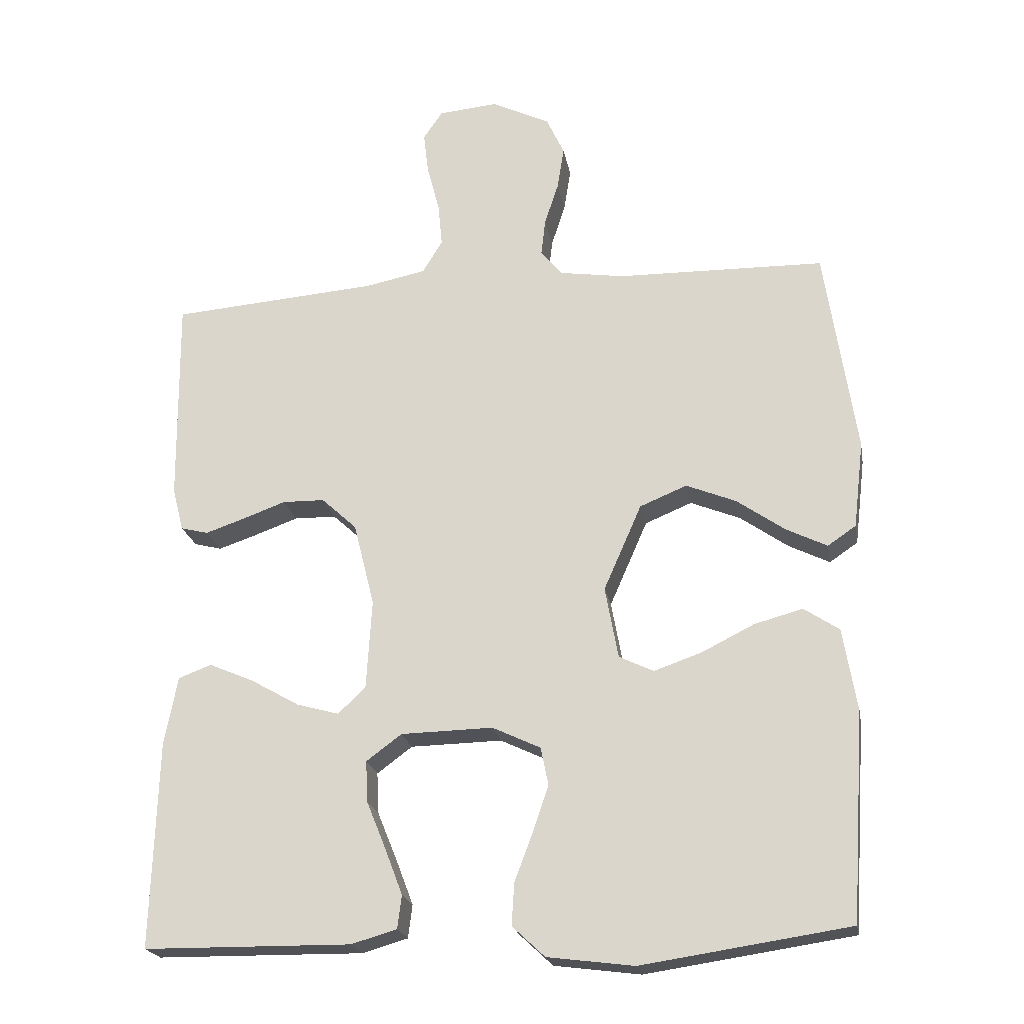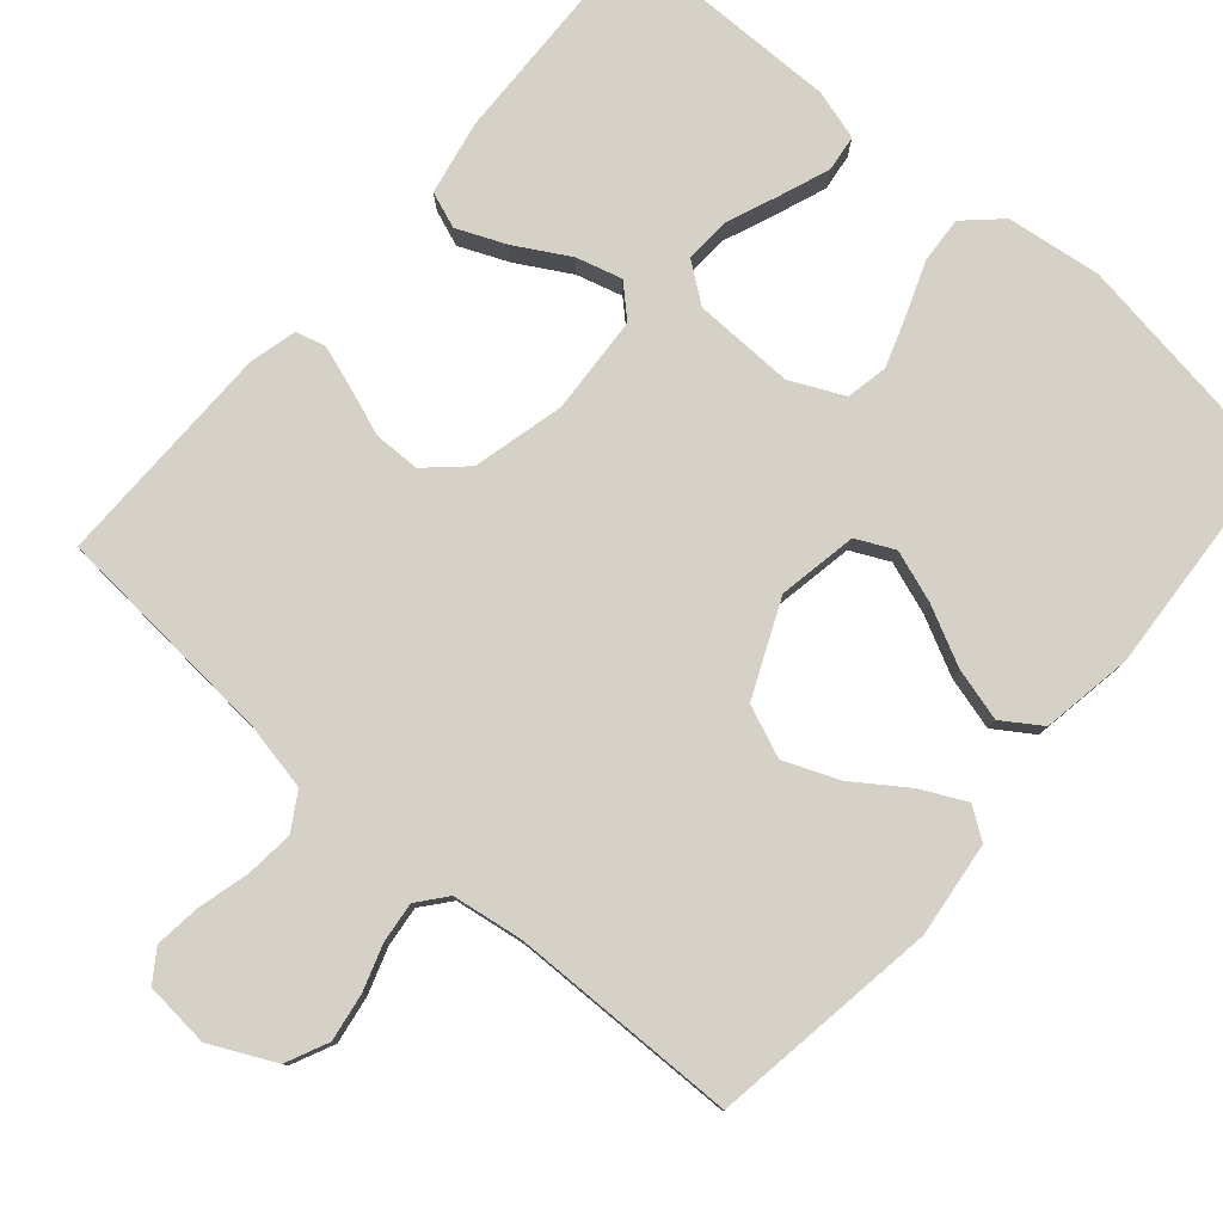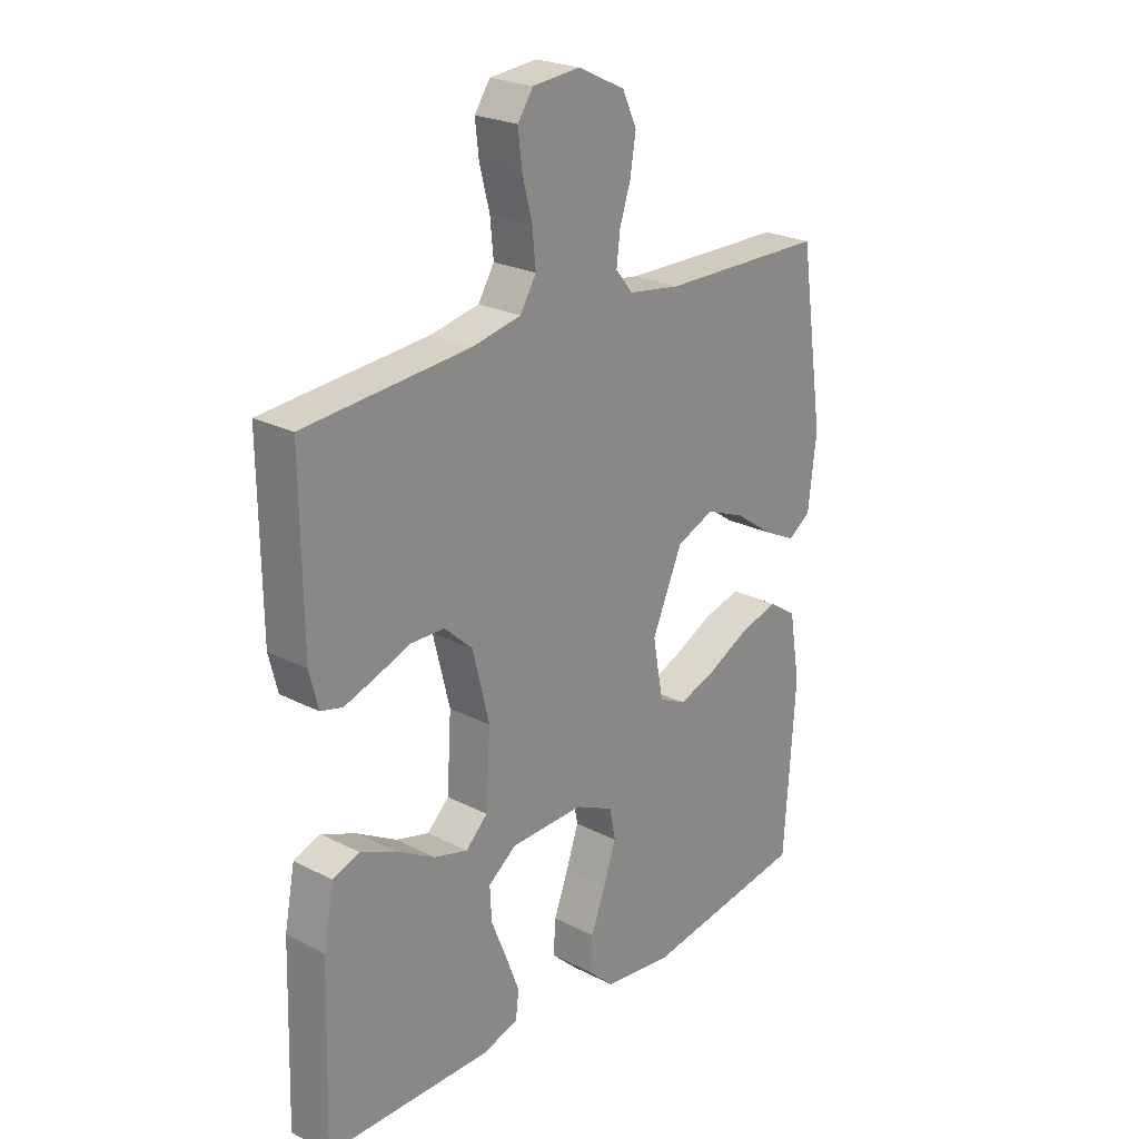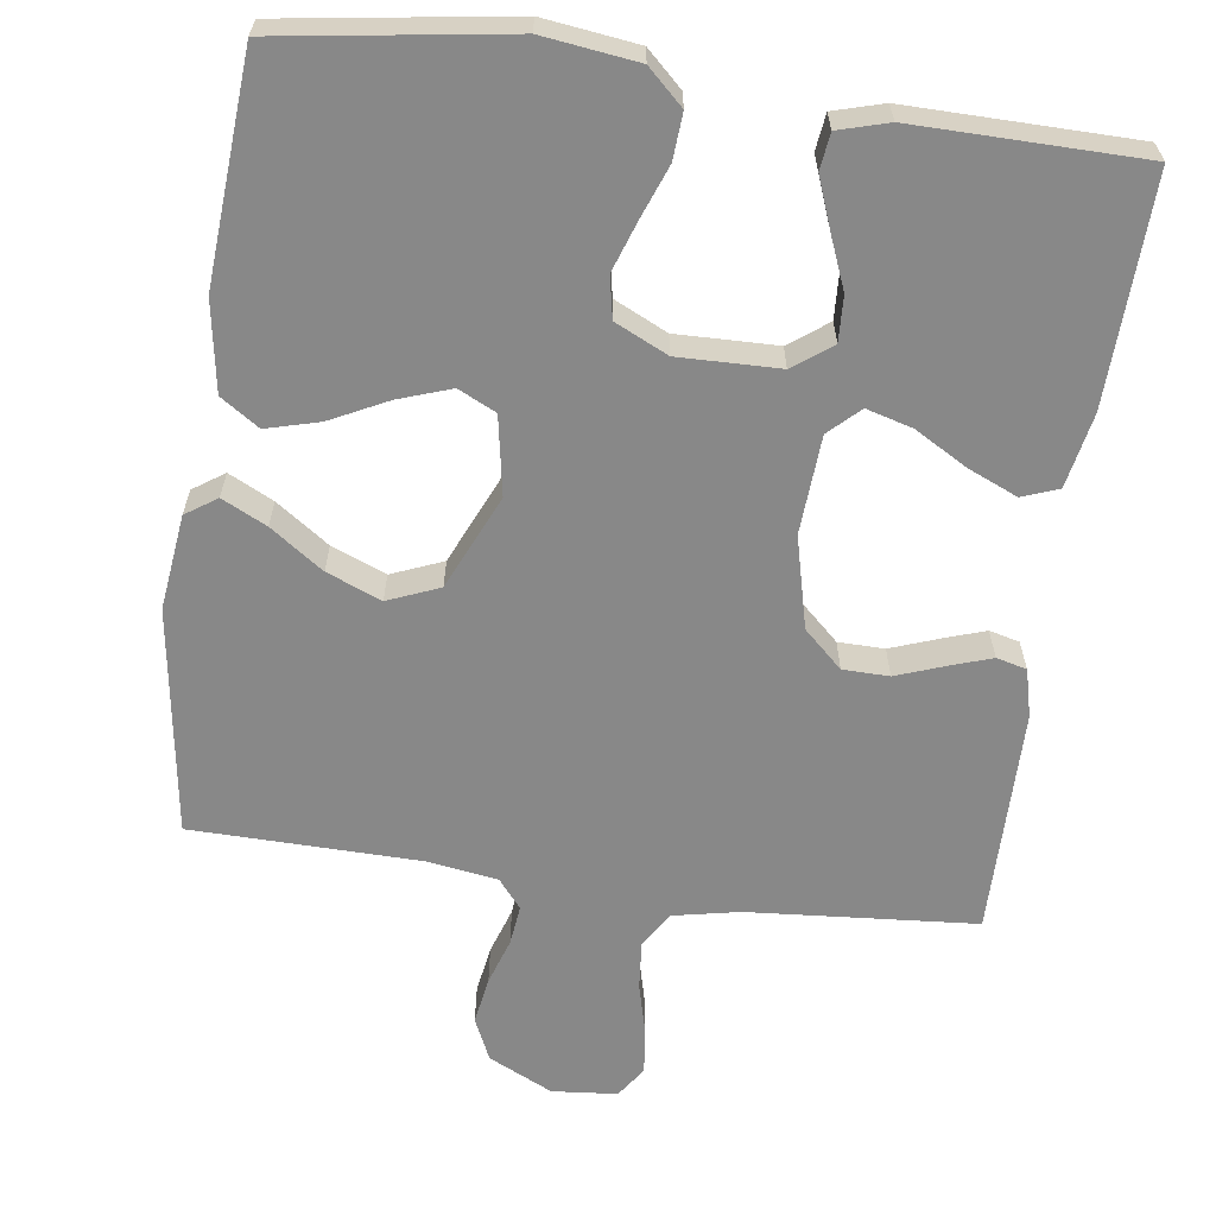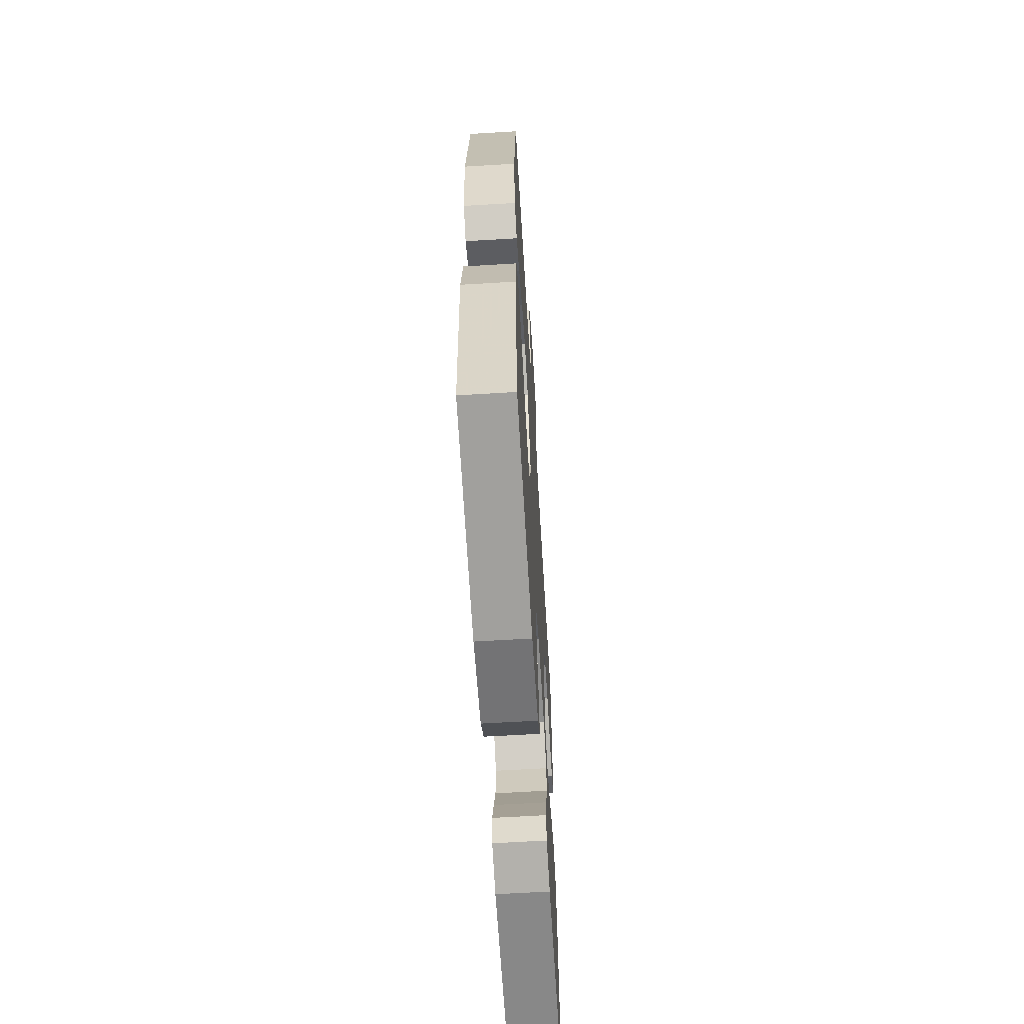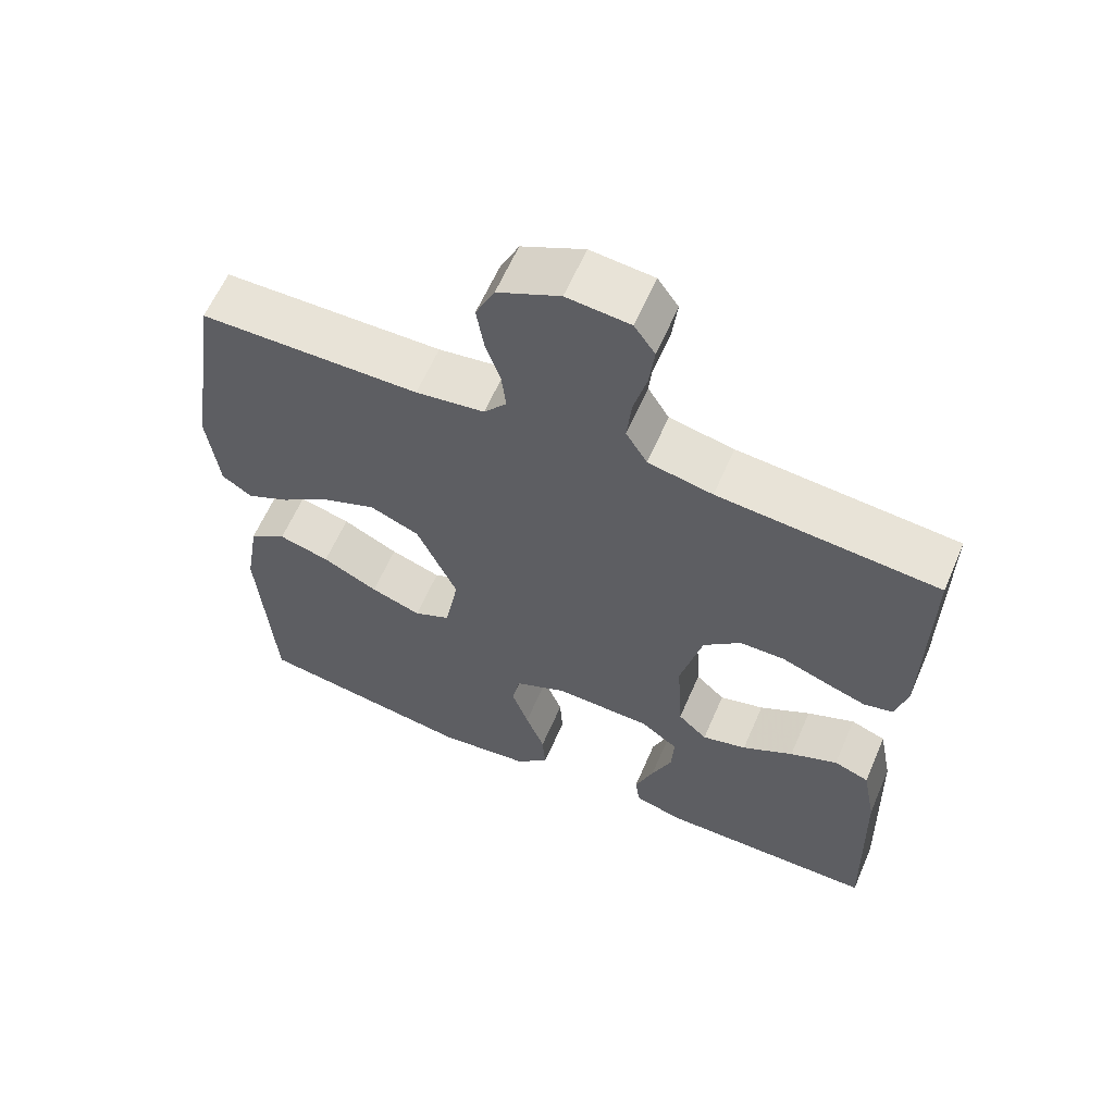
<metadata>
{"format":"obj","ext":"obj","renderer":"f3d","projection":"perspective","resolution":1024,"background":"white","views":[{"elev":-21.3,"azim":10.0,"up":"+Z"},{"elev":79.5,"azim":40.8,"up":"+Y"},{"elev":23.9,"azim":-49.6,"up":"+Z"},{"elev":-62.8,"azim":172.0,"up":"+Y"},{"elev":-63.2,"azim":93.5,"up":"+Z"},{"elev":61.5,"azim":-156.6,"up":"+Z"}]}
</metadata>
<code>
v 0.5 0.07 0.5
v 0.545 0.07 0.2
v 0.53 0.07 0.074
v 0.489 0.07 0.046
v 0.43 0.07 0.075
v 0.36 0.07 0.124
v 0.288 0.07 0.153
v 0.22 0.07 0.125
v 0.165 0.07 0
v 0.184 0.07 -0.104
v 0.234 0.07 -0.128
v 0.303 0.07 -0.104
v 0.379 0.07 -0.066
v 0.449 0.07 -0.047
v 0.5 0.07 -0.081
v 0.52 0.07 -0.2
v 0.5 0.07 -0.5
v 0.2 0.07 -0.545
v 0.075 0.07 -0.529
v 0.028 0.07 -0.485
v 0.032 0.07 -0.424
v 0.058 0.07 -0.355
v 0.081 0.07 -0.288
v 0.07 0.07 -0.233
v 0 0.07 -0.2
v -0.133 0.07 -0.203
v -0.184 0.07 -0.241
v -0.181 0.07 -0.301
v -0.153 0.07 -0.37
v -0.128 0.07 -0.436
v -0.134 0.07 -0.484
v -0.2 0.07 -0.503
v -0.5 0.07 -0.5
v -0.491 0.07 -0.2
v -0.472 0.07 -0.101
v -0.424 0.07 -0.083
v -0.359 0.07 -0.111
v -0.289 0.07 -0.151
v -0.228 0.07 -0.168
v -0.188 0.07 -0.13
v -0.18 0.07 0
v -0.21 0.07 0.121
v -0.261 0.07 0.168
v -0.322 0.07 0.169
v -0.385 0.07 0.146
v -0.441 0.07 0.127
v -0.481 0.07 0.137
v -0.497 0.07 0.2
v -0.5 0.07 0.5
v -0.2 0.07 0.524
v -0.112 0.07 0.542
v -0.083 0.07 0.59
v -0.089 0.07 0.653
v -0.107 0.07 0.722
v -0.114 0.07 0.782
v -0.086 0.07 0.823
v 0 0.07 0.831
v 0.085 0.07 0.79
v 0.111 0.07 0.734
v 0.101 0.07 0.671
v 0.081 0.07 0.61
v 0.075 0.07 0.557
v 0.106 0.07 0.519
v 0.2 0.07 0.505
v 0.5 0 0.5
v 0.545 0 0.2
v 0.53 0 0.074
v 0.489 0 0.046
v 0.43 0 0.075
v 0.36 0 0.124
v 0.288 0 0.153
v 0.22 0 0.125
v 0.165 0 0
v 0.184 0 -0.104
v 0.234 0 -0.128
v 0.303 0 -0.104
v 0.379 0 -0.066
v 0.449 0 -0.047
v 0.5 0 -0.081
v 0.52 0 -0.2
v 0.5 0 -0.5
v 0.2 0 -0.545
v 0.075 0 -0.529
v 0.028 0 -0.485
v 0.032 0 -0.424
v 0.058 0 -0.355
v 0.081 0 -0.288
v 0.07 0 -0.233
v 0 0 -0.2
v -0.133 0 -0.203
v -0.184 0 -0.241
v -0.181 0 -0.301
v -0.153 0 -0.37
v -0.128 0 -0.436
v -0.134 0 -0.484
v -0.2 0 -0.503
v -0.5 0 -0.5
v -0.491 0 -0.2
v -0.472 0 -0.101
v -0.424 0 -0.083
v -0.359 0 -0.111
v -0.289 0 -0.151
v -0.228 0 -0.168
v -0.188 0 -0.13
v -0.18 0 0
v -0.21 0 0.121
v -0.261 0 0.168
v -0.322 0 0.169
v -0.385 0 0.146
v -0.441 0 0.127
v -0.481 0 0.137
v -0.497 0 0.2
v -0.5 0 0.5
v -0.2 0 0.524
v -0.112 0 0.542
v -0.083 0 0.59
v -0.089 0 0.653
v -0.107 0 0.722
v -0.114 0 0.782
v -0.086 0 0.823
v 0 0 0.831
v 0.085 0 0.79
v 0.111 0 0.734
v 0.101 0 0.671
v 0.081 0 0.61
v 0.075 0 0.557
v 0.106 0 0.519
v 0.2 0 0.505
f 59 60 61
f 58 59 61
f 57 58 61
f 56 57 61
f 55 56 61
f 54 55 61
f 53 54 61
f 52 53 61 62
f 51 52 62 63
f 48 49 50
f 47 48 50
f 46 47 50
f 45 46 50
f 44 45 50
f 51 63 64
f 50 51 64
f 44 50 64
f 43 44 64
f 36 37 38
f 35 36 38
f 34 35 38
f 33 34 38
f 32 33 38
f 31 32 38
f 30 31 38
f 29 30 38
f 28 29 38
f 27 28 38 39
f 26 27 39 40
f 20 21 22
f 19 20 22
f 18 19 22
f 17 18 22
f 16 17 22
f 15 16 22
f 14 15 22
f 13 14 22
f 12 13 22
f 11 12 22 23
f 10 11 23 24
f 4 5 6
f 3 4 6
f 2 3 6
f 1 2 6
f 64 1 6
f 64 6 7
f 64 7 8
f 43 64 8
f 42 43 8
f 41 42 8 9
f 41 9 10
f 40 41 10
f 26 40 10
f 25 26 10
f 10 24 25
f 125 124 123
f 125 123 122
f 125 122 121
f 125 121 120
f 125 120 119
f 125 119 118
f 125 118 117
f 126 125 117 116
f 127 126 116 115
f 114 113 112
f 114 112 111
f 114 111 110
f 114 110 109
f 114 109 108
f 128 127 115
f 128 115 114
f 128 114 108
f 128 108 107
f 102 101 100
f 102 100 99
f 102 99 98
f 102 98 97
f 102 97 96
f 102 96 95
f 102 95 94
f 102 94 93
f 102 93 92
f 103 102 92 91
f 104 103 91 90
f 86 85 84
f 86 84 83
f 86 83 82
f 86 82 81
f 86 81 80
f 86 80 79
f 86 79 78
f 86 78 77
f 86 77 76
f 87 86 76 75
f 88 87 75 74
f 70 69 68
f 70 68 67
f 70 67 66
f 70 66 65
f 70 65 128
f 71 70 128
f 72 71 128
f 72 128 107
f 72 107 106
f 73 72 106 105
f 74 73 105
f 74 105 104
f 74 104 90
f 74 90 89
f 89 88 74
f 1 65 66 2
f 2 66 67 3
f 3 67 68 4
f 4 68 69 5
f 5 69 70 6
f 6 70 71 7
f 7 71 72 8
f 8 72 73 9
f 9 73 74 10
f 10 74 75 11
f 11 75 76 12
f 12 76 77 13
f 13 77 78 14
f 14 78 79 15
f 15 79 80 16
f 16 80 81 17
f 17 81 82 18
f 18 82 83 19
f 19 83 84 20
f 20 84 85 21
f 21 85 86 22
f 22 86 87 23
f 23 87 88 24
f 24 88 89 25
f 25 89 90 26
f 26 90 91 27
f 27 91 92 28
f 28 92 93 29
f 29 93 94 30
f 30 94 95 31
f 31 95 96 32
f 32 96 97 33
f 33 97 98 34
f 34 98 99 35
f 35 99 100 36
f 36 100 101 37
f 37 101 102 38
f 38 102 103 39
f 39 103 104 40
f 40 104 105 41
f 41 105 106 42
f 42 106 107 43
f 43 107 108 44
f 44 108 109 45
f 45 109 110 46
f 46 110 111 47
f 47 111 112 48
f 48 112 113 49
f 49 113 114 50
f 50 114 115 51
f 51 115 116 52
f 52 116 117 53
f 53 117 118 54
f 54 118 119 55
f 55 119 120 56
f 56 120 121 57
f 57 121 122 58
f 58 122 123 59
f 59 123 124 60
f 60 124 125 61
f 61 125 126 62
f 62 126 127 63
f 63 127 128 64
f 64 128 65 1

</code>
